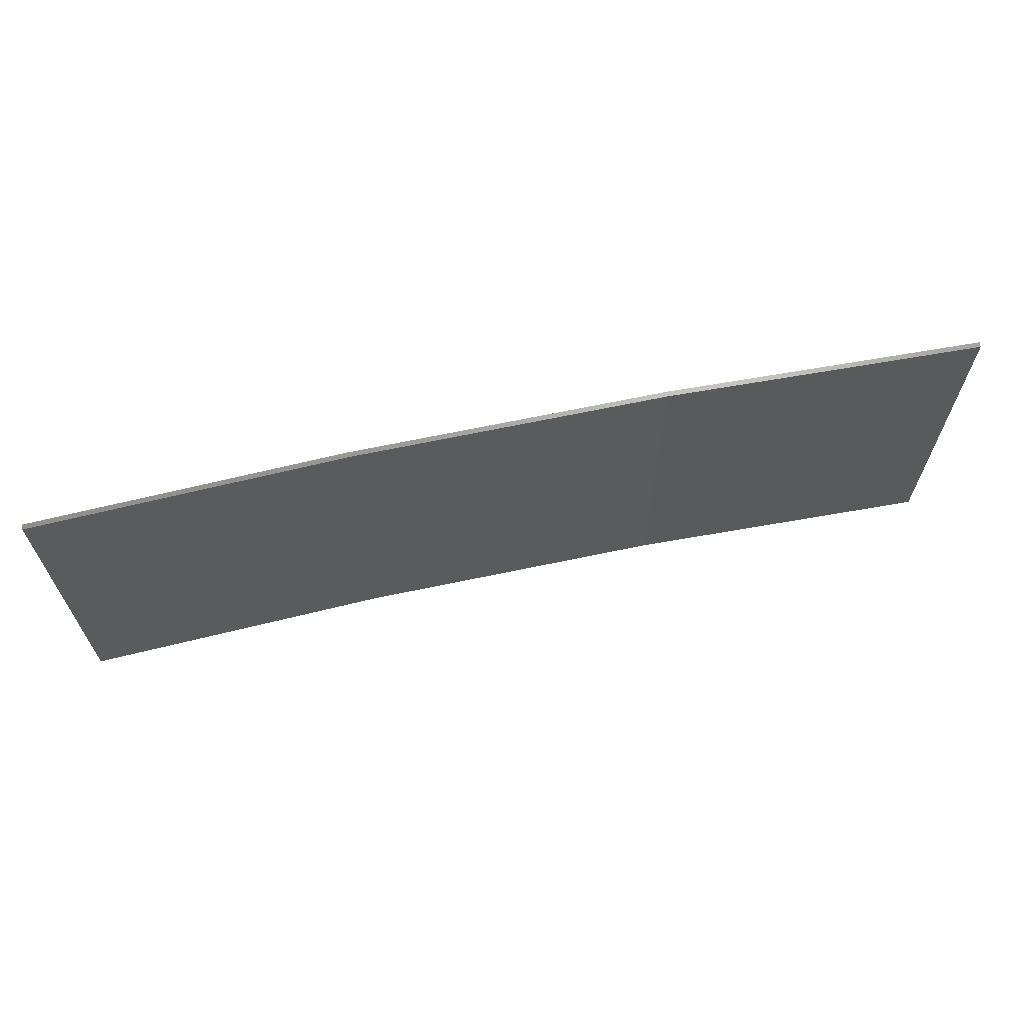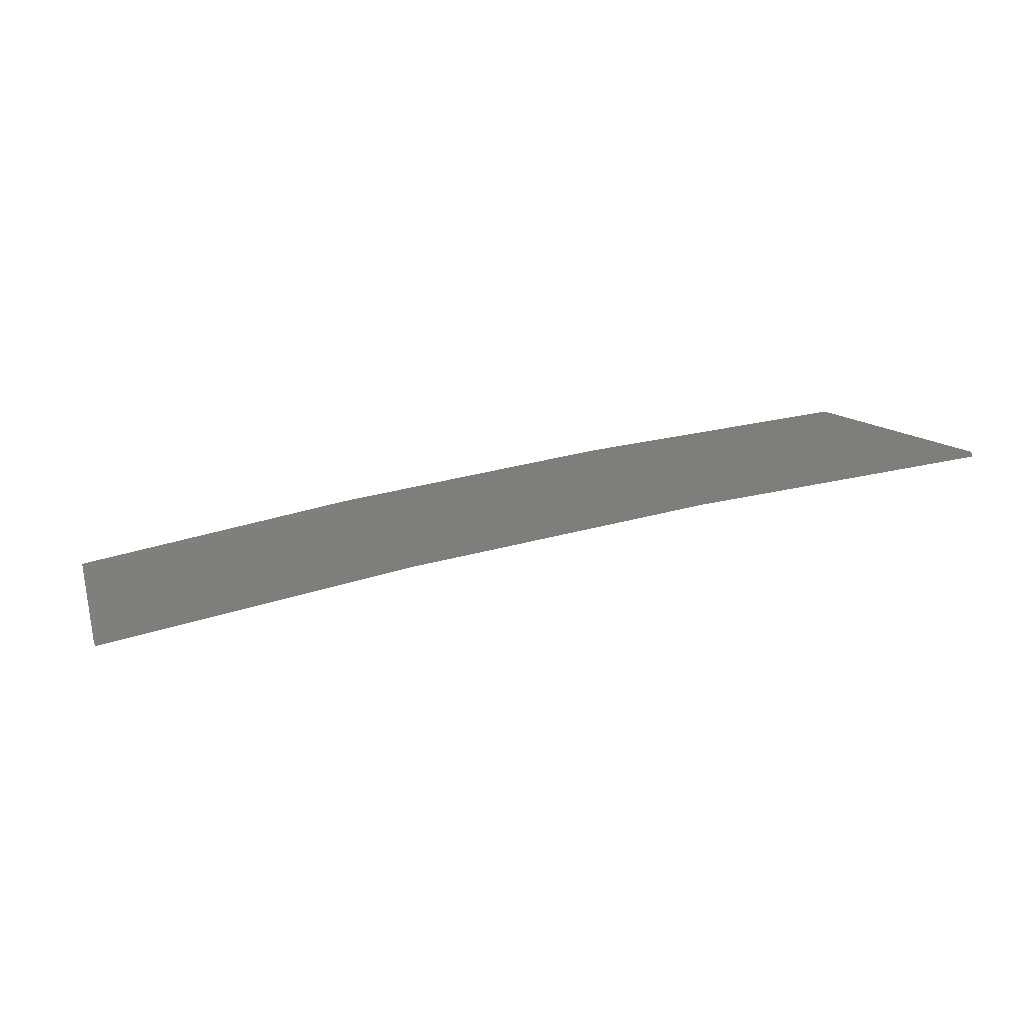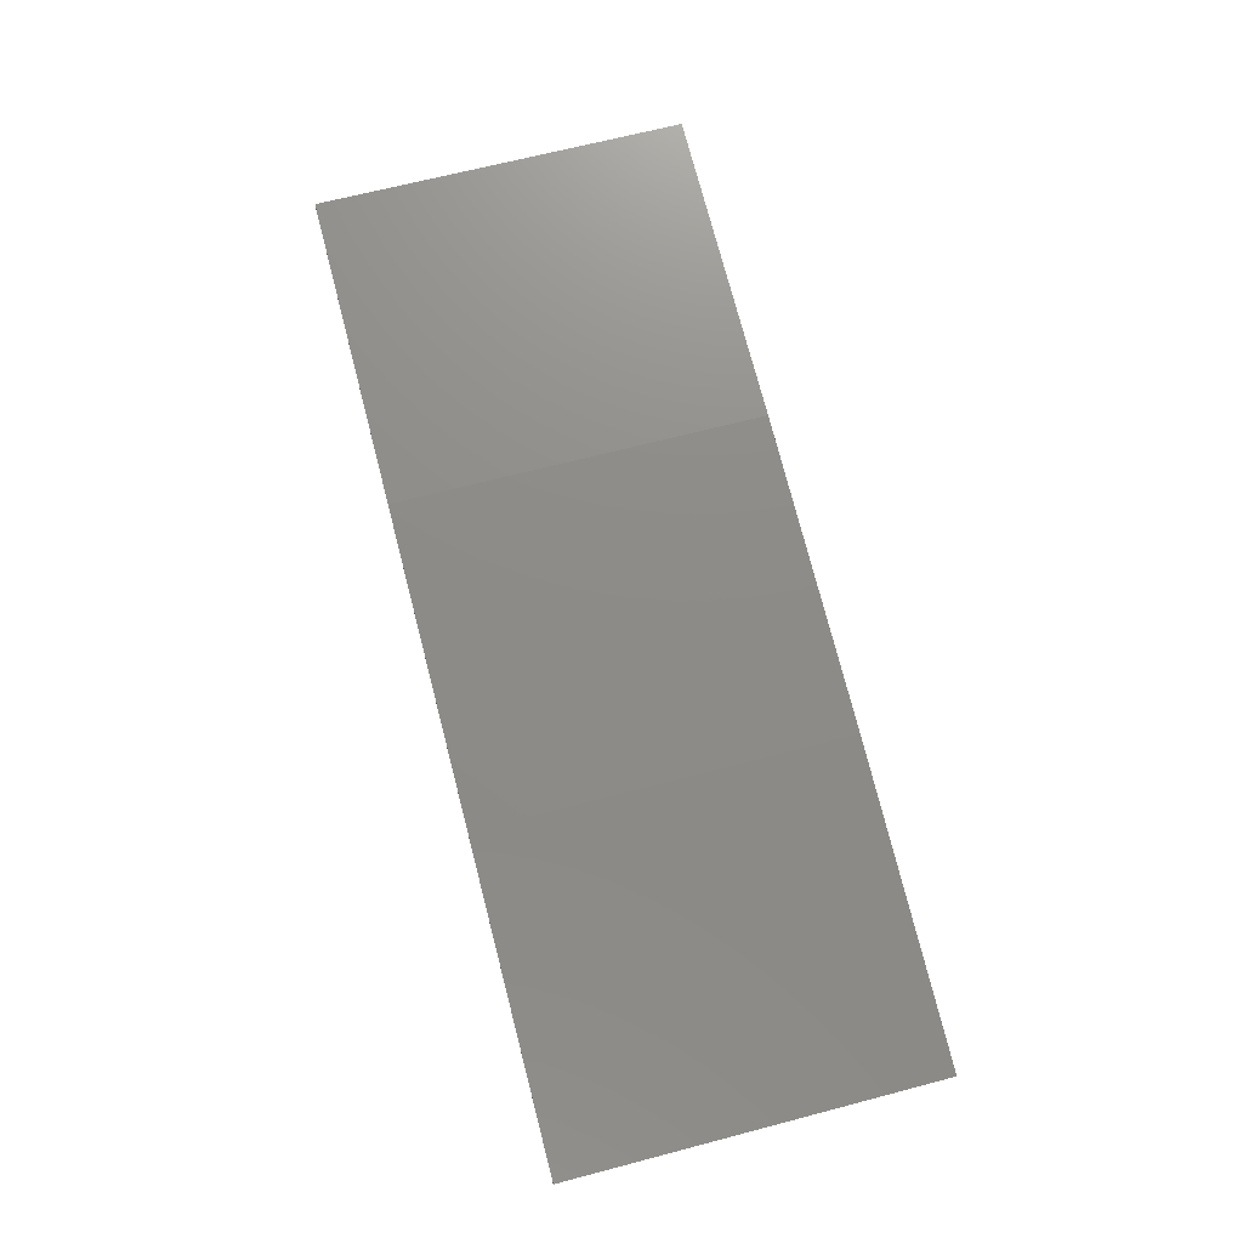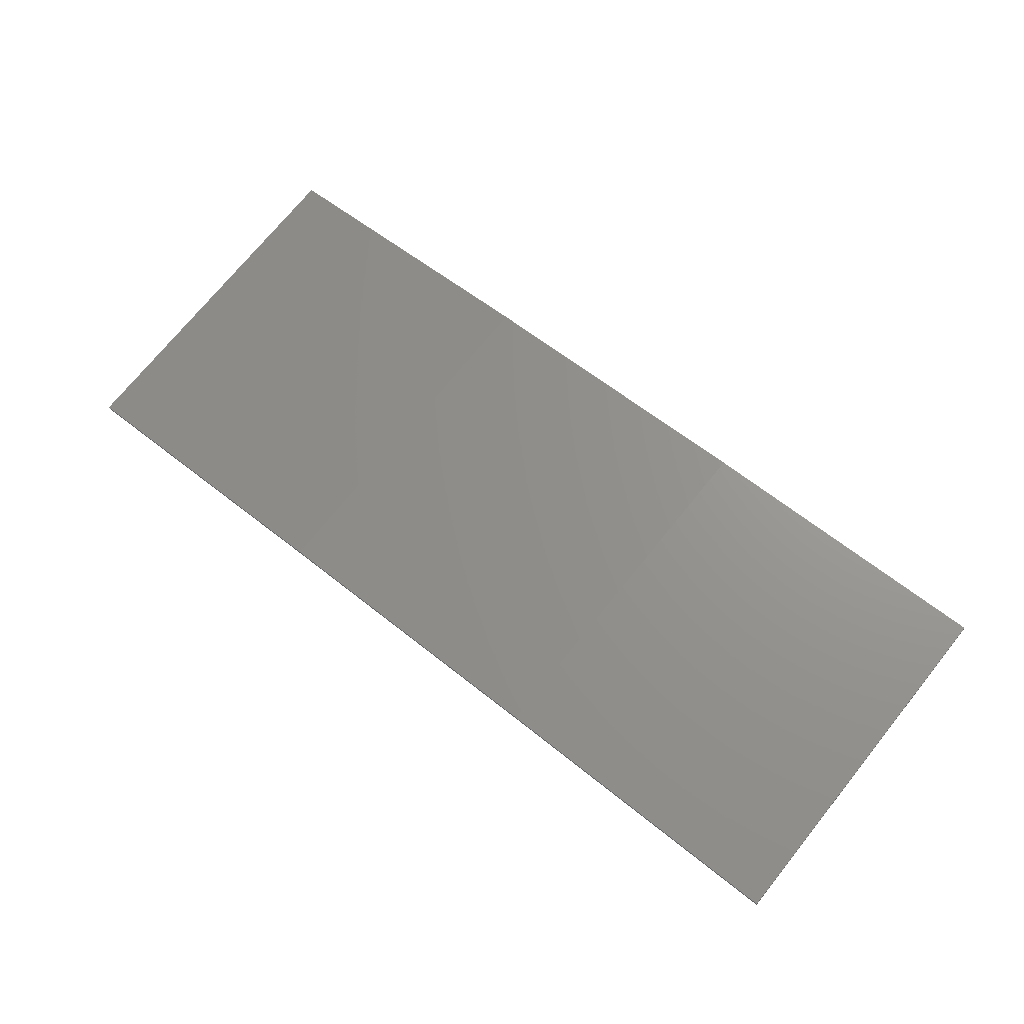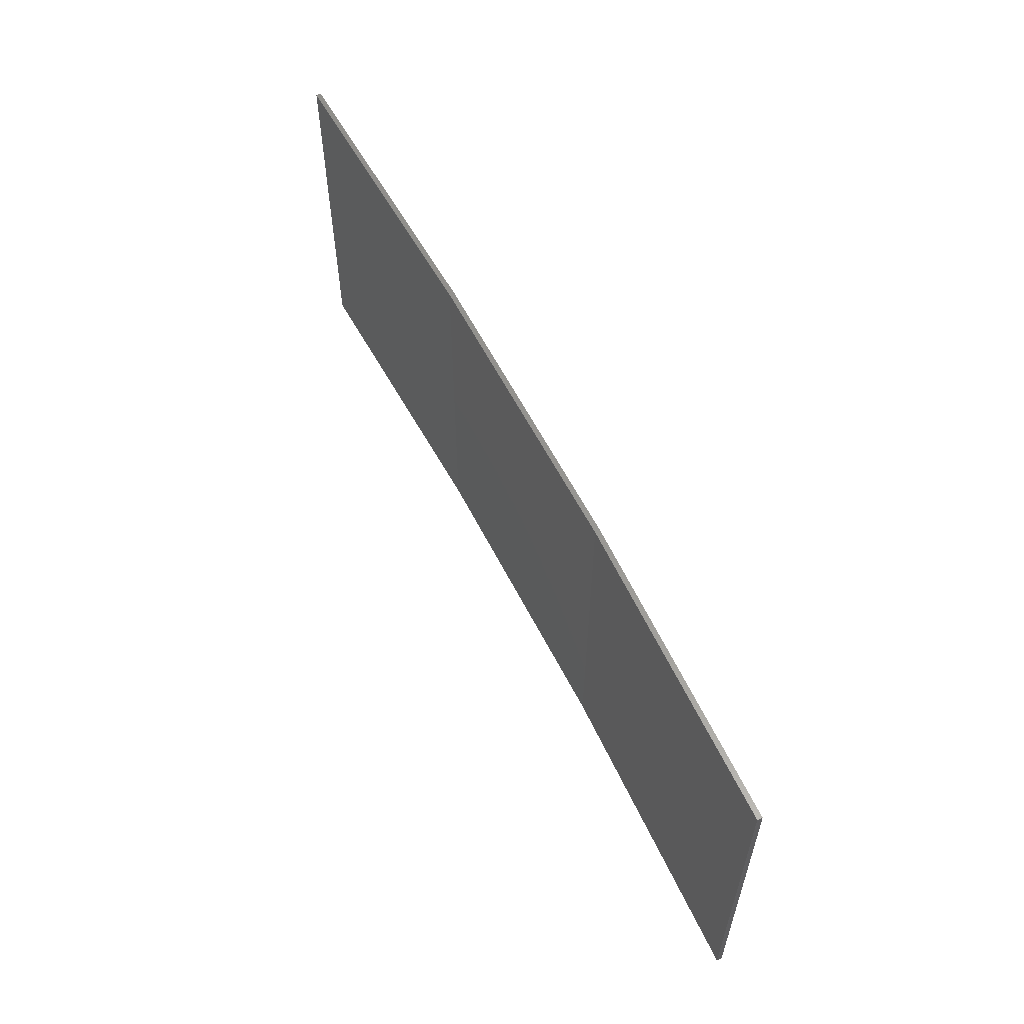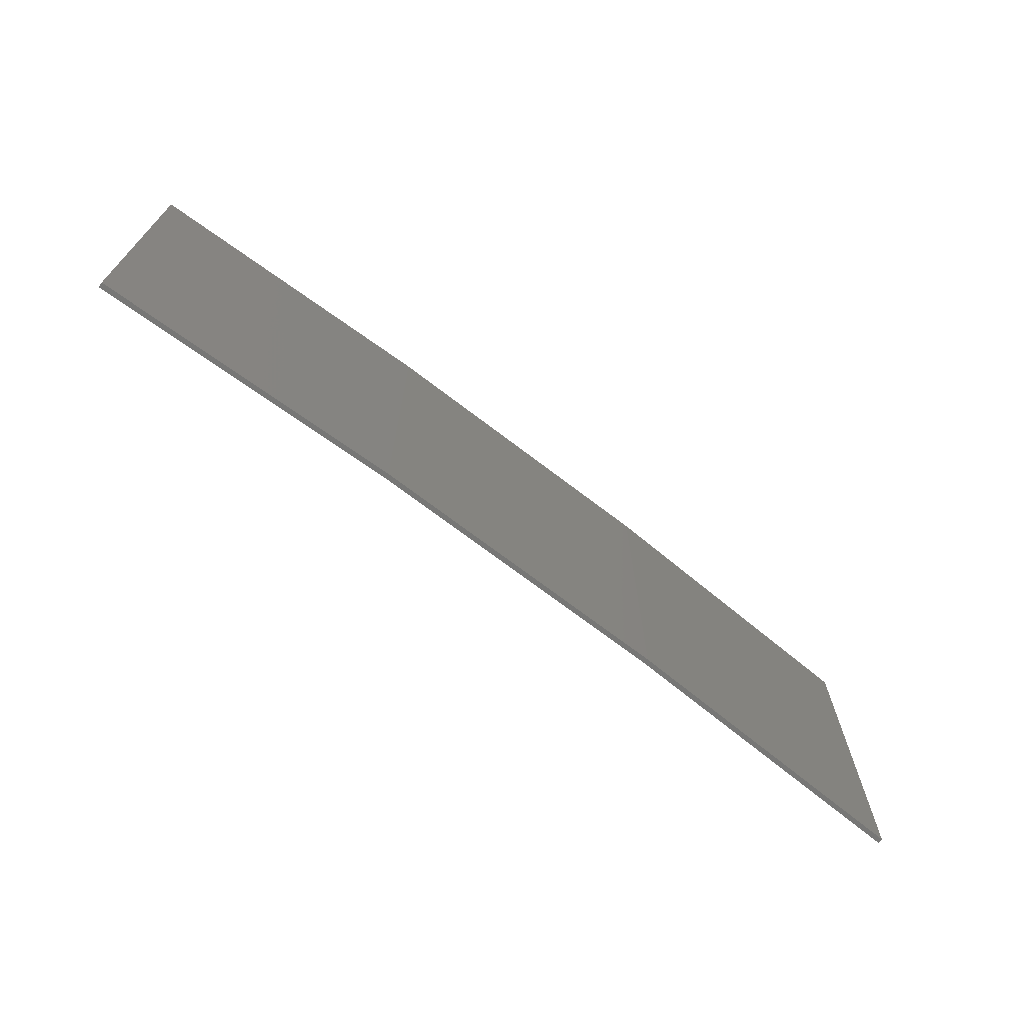
<metadata>
{"format":"stl","ext":"stl","renderer":"f3d","projection":"perspective","resolution":1024,"background":"white","views":[{"elev":65.7,"azim":-21.0,"up":"+Z"},{"elev":10.4,"azim":164.7,"up":"+Y"},{"elev":67.4,"azim":75.3,"up":"+Y"},{"elev":73.2,"azim":-141.0,"up":"+Y"},{"elev":58.0,"azim":54.5,"up":"+Z"},{"elev":-69.6,"azim":133.4,"up":"+Z"}]}
</metadata>
<code>
# stl→obj: 16 verts, 28 faces
v 12.92 3.477 -112.7
v 9.877 3.851 -112.7
v 9.877 3.851 -109.1
v 12.92 3.477 -109.1
v 15.95 2.999 -112.7
v 15.95 2.999 -109.1
v 18.96 2.419 -112.7
v 18.96 2.419 -109.1
v 18.95 2.37 -112.7
v 18.95 2.37 -109.1
v 9.872 3.801 -109.1
v 9.872 3.801 -112.7
v 12.91 3.427 -109.1
v 12.91 3.427 -112.7
v 15.94 2.95 -112.7
v 15.94 2.95 -109.1
f 1 2 3
f 1 3 4
f 5 4 6
f 5 1 4
f 7 6 8
f 7 5 6
f 7 8 9
f 8 10 9
f 11 12 13
f 12 14 13
f 13 15 16
f 14 15 13
f 16 9 10
f 15 9 16
f 12 3 2
f 11 3 12
f 16 10 8
f 6 16 8
f 13 16 6
f 4 13 6
f 11 13 4
f 3 11 4
f 9 15 7
f 15 5 7
f 15 14 5
f 14 1 5
f 14 12 1
f 12 2 1

</code>
